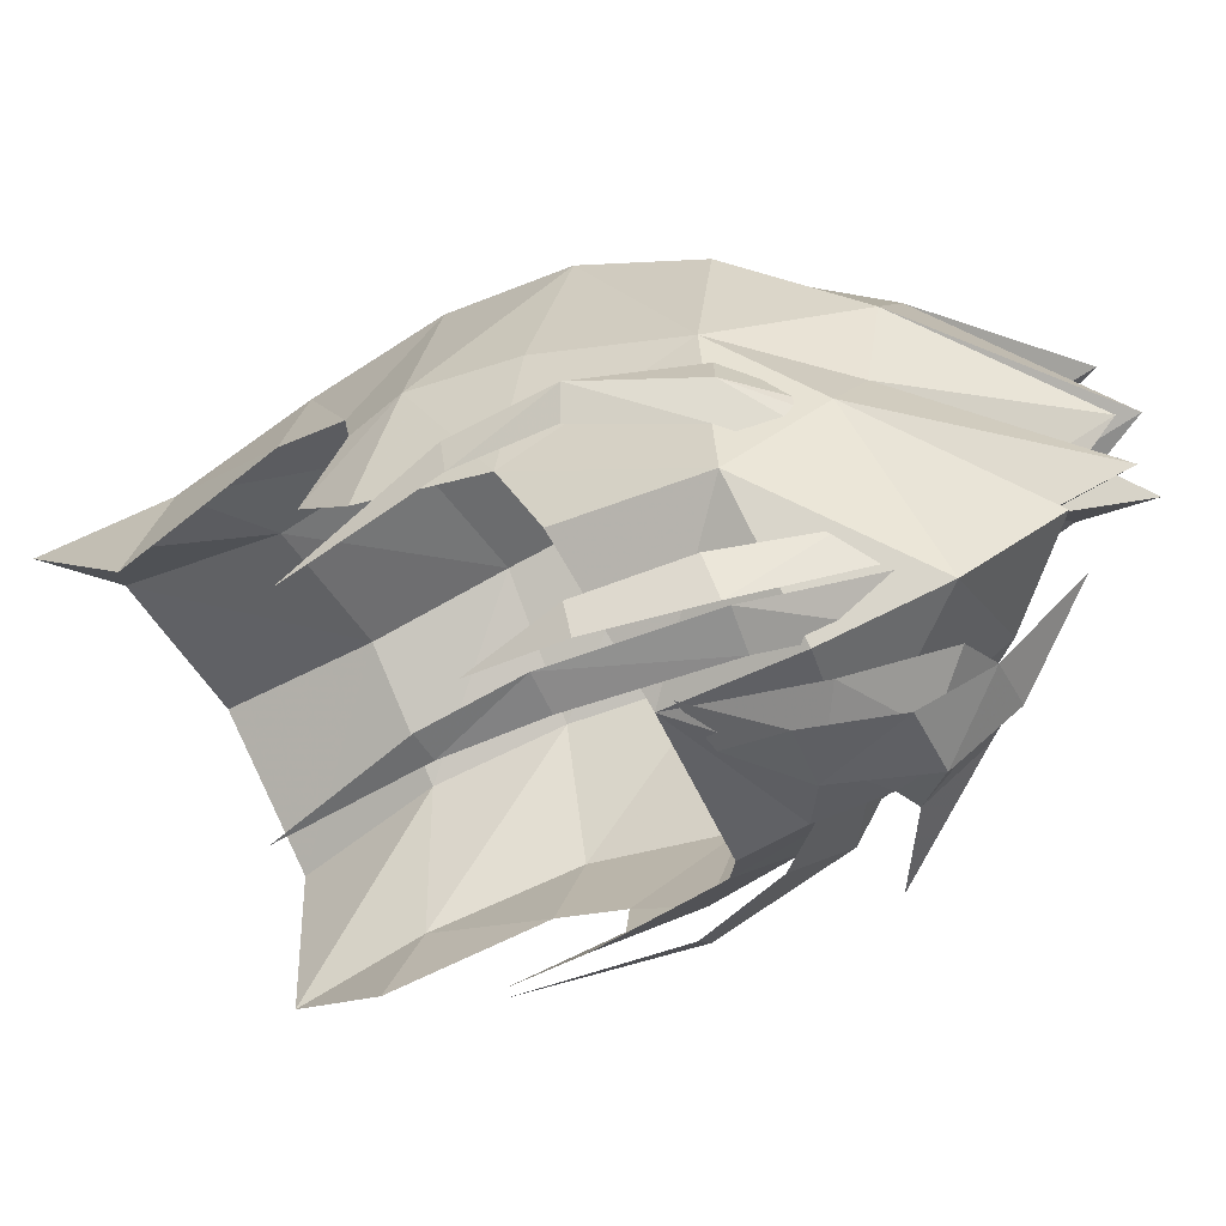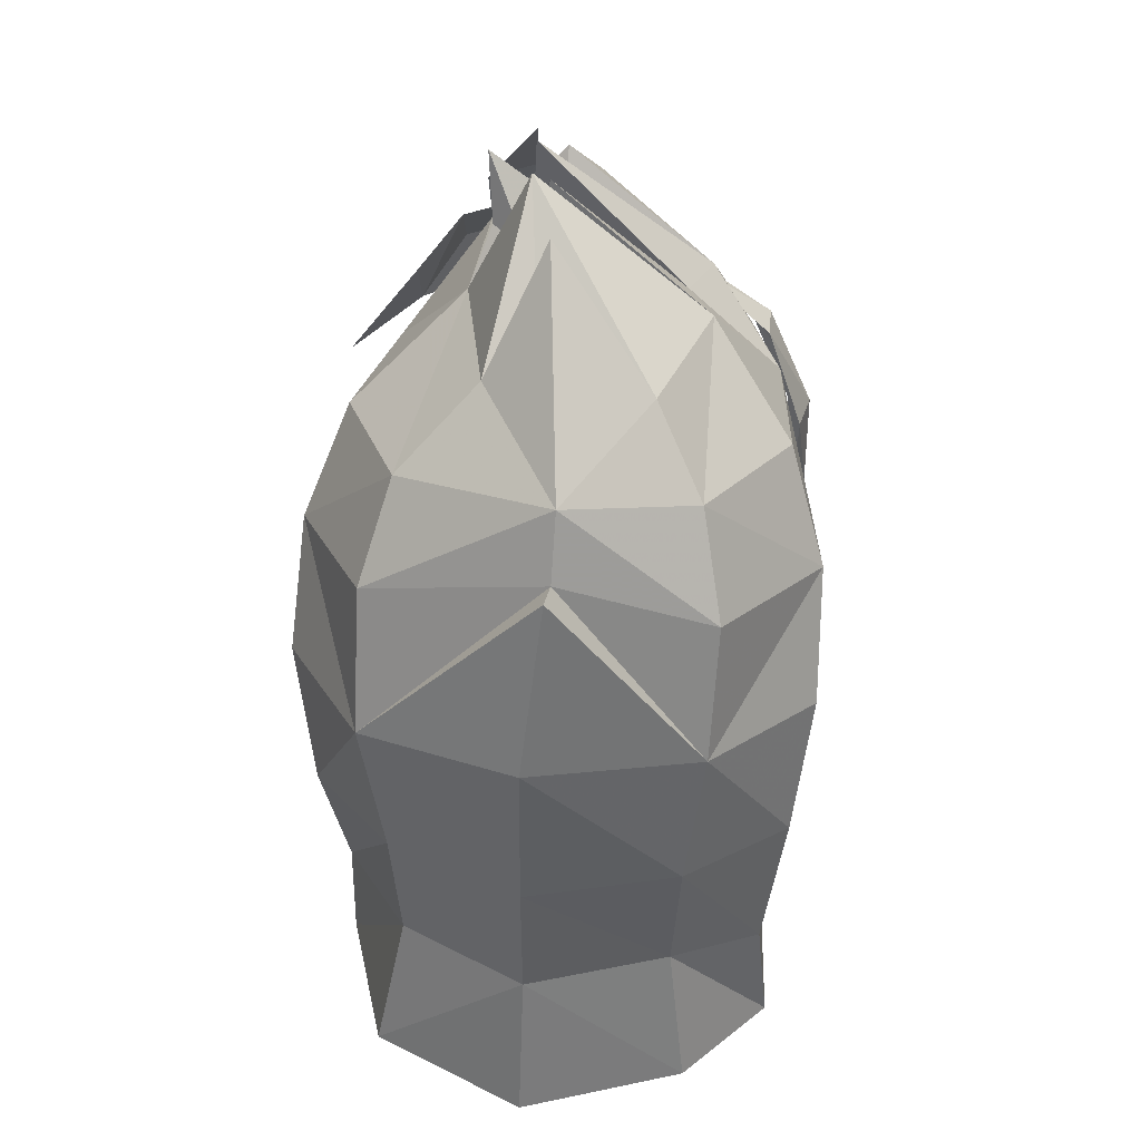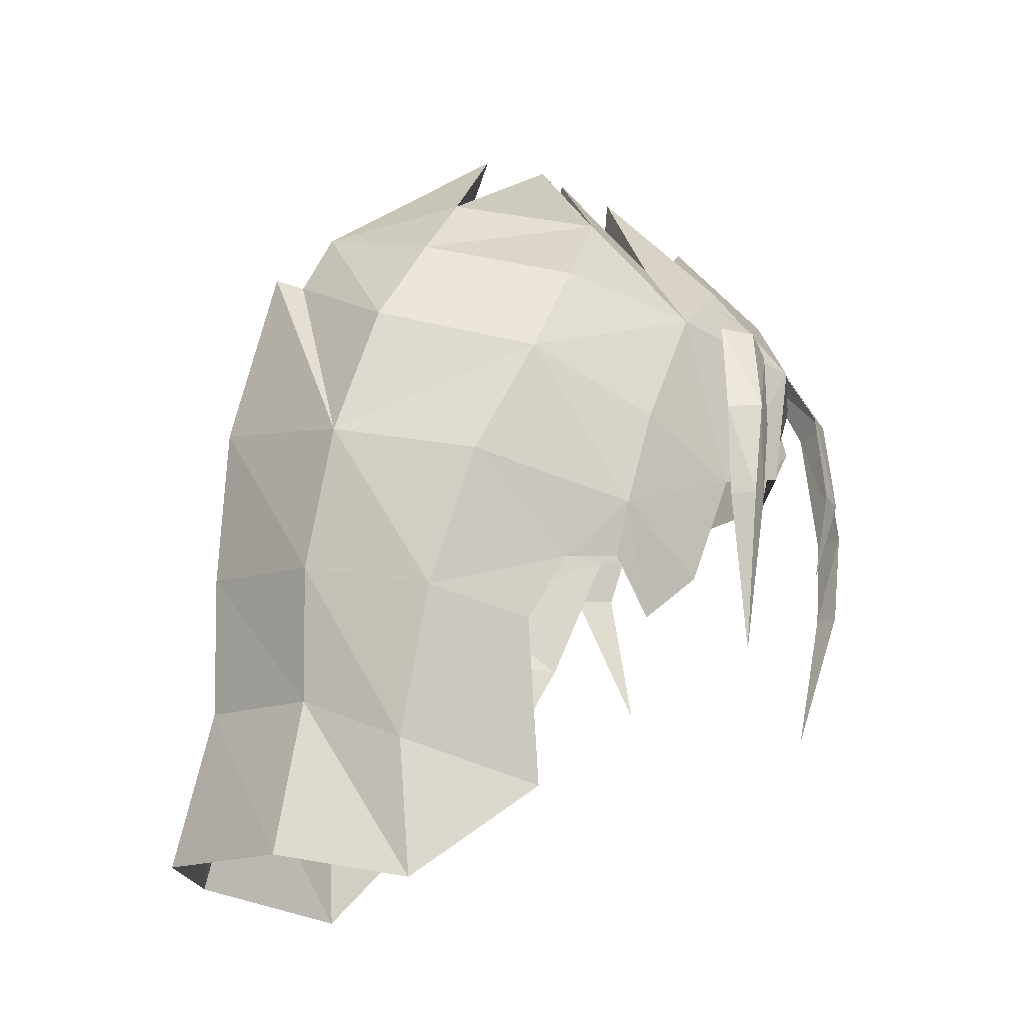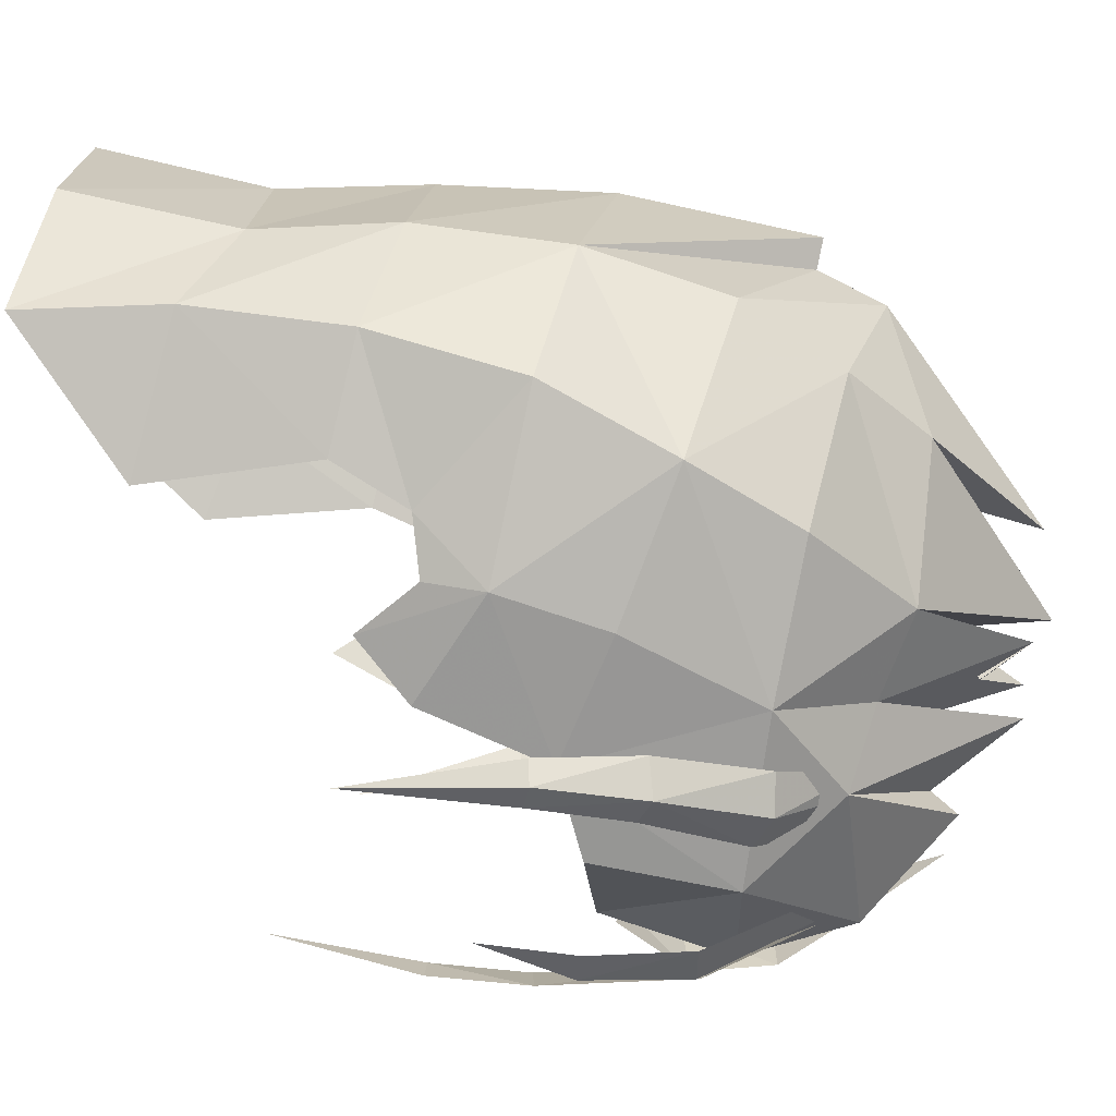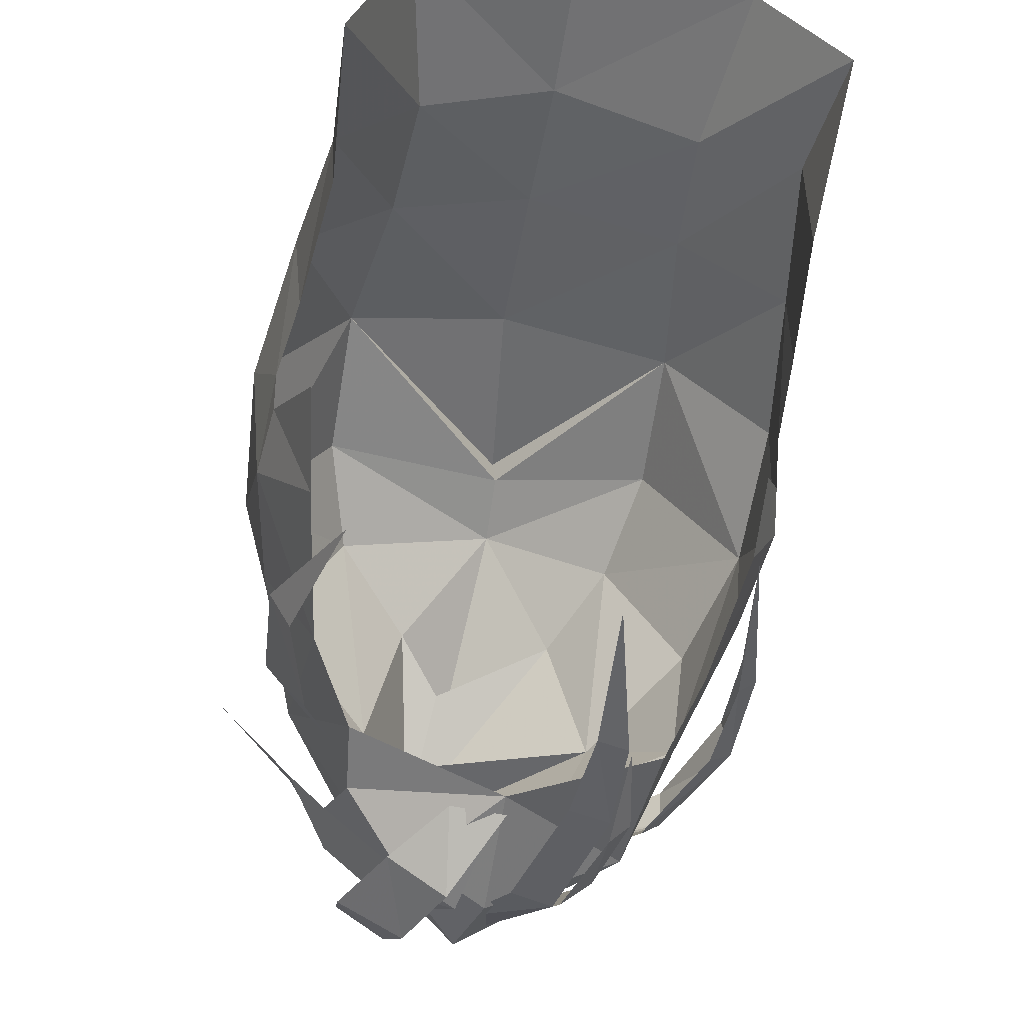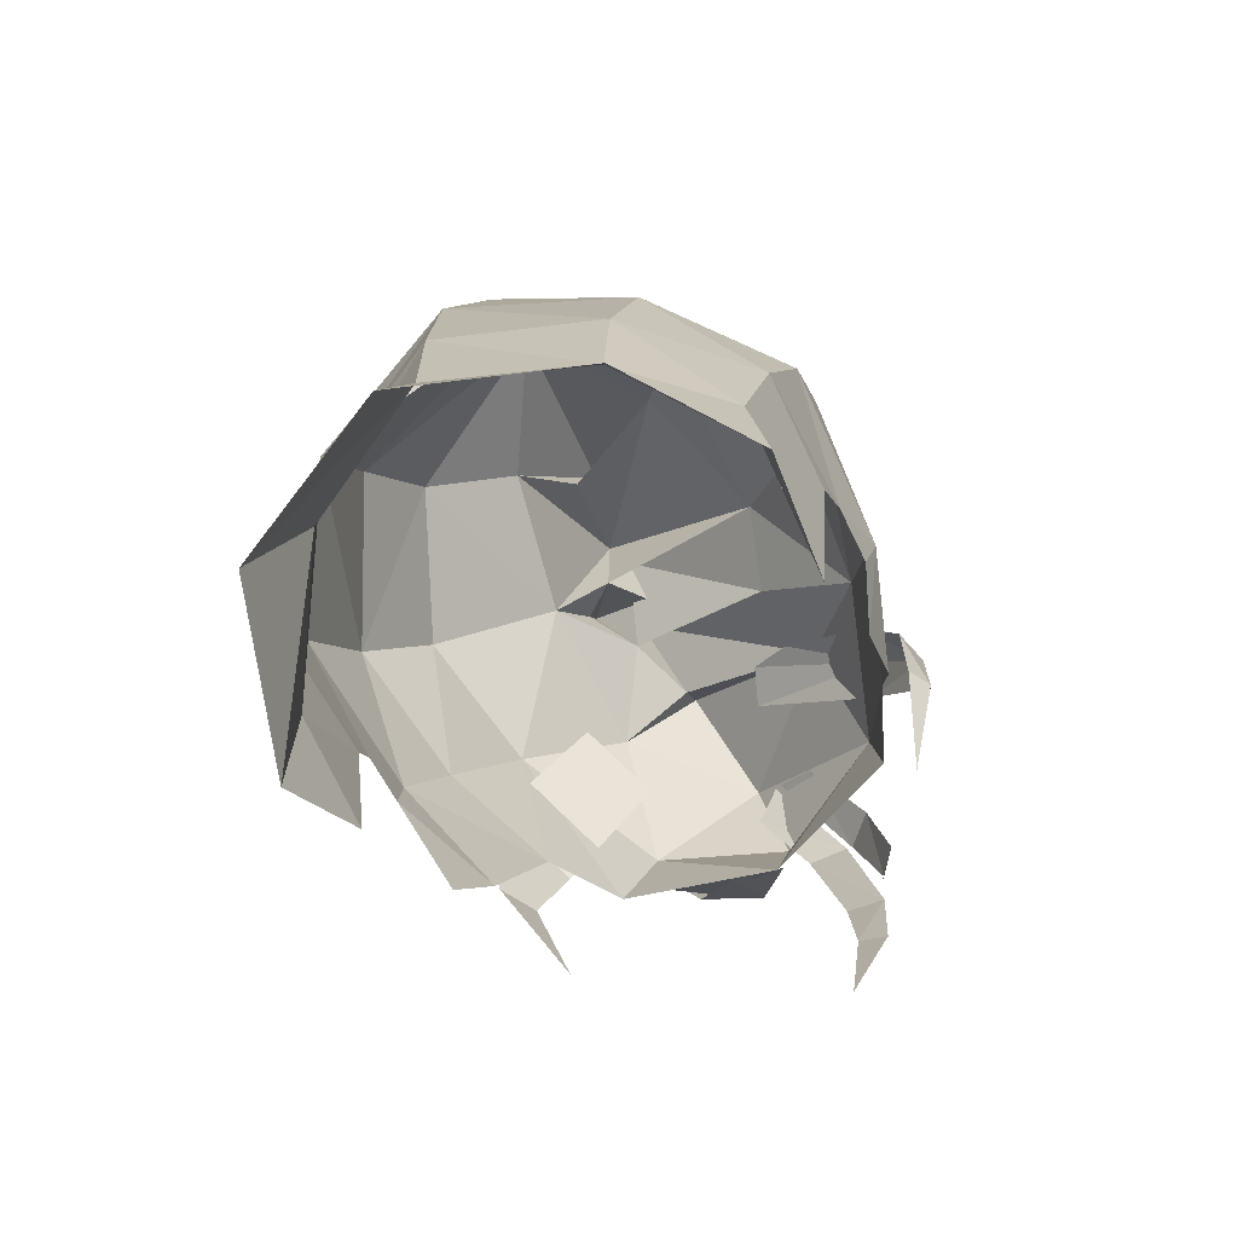
<metadata>
{"format":"obj","ext":"obj","renderer":"f3d","projection":"perspective","resolution":1024,"background":"white","views":[{"elev":-74.0,"azim":-61.1,"up":"+Y"},{"elev":44.4,"azim":-171.8,"up":"+Z"},{"elev":-16.2,"azim":-109.5,"up":"+Z"},{"elev":-2.9,"azim":-89.2,"up":"+Y"},{"elev":-42.1,"azim":170.6,"up":"+Y"},{"elev":-71.3,"azim":-150.2,"up":"+Z"}]}
</metadata>
<code>
g Object03
v 1.899 4.554 82.65
v 3.206 3.145 82.22
v 2.929 2.786 80.12
v 1.782 4.492 80.77
v 2.173 4.928 78.6
v -0.06431 5.859 78.64
v -0.0643 5.333 80.87
v -0.0643 5.268 85.15
v -0.3017 4.668 87.67
v 2.23 4.456 84.73
v 2.26 3.654 86.59
v 3.455 1.644 85.84
v 3.55 2.559 84.18
v 3.295 1.172 82.77
v 3.401 0.3147 83.73
v 3.29 0.5044 82.72
v 1.395 0.04174 88.7
v 0.7047 -1.165 89.13
v 1.443 -2.133 88.29
v 0.8706 2.064 88.87
v 0.266 1.395 89.39
v 0.529 -0.02372 90.58
v 1.575 -3.244 86.3
v 0.1169 -3.749 88.11
v -0.06427 -4.156 86.57
v 2.475 -1.783 84.41
v 2.758 -1.033 82.52
v 3.137 -0.2757 85.09
v -0.3314 3.818 88.44
v 1.909 2.802 87.81
v -0.3314 4.261 87.59
v 2.596 -1.135 86.87
v 2.899 0.8691 87.27
v -0.0643 5.382 82.88
v 1.944 -2.887 84.73
v 3.106 1.573 81.85
v 2.995 2.695 78.23
v 2.92 1.403 79.6
v 0.1313 1.09 90.42
v 2.908 -0.3876 81.34
v -0.06427 -3.612 84.87
v 0.4094 -2.438 89.37
v -3.203 3.445 80.13
v -3.479 3.145 82.22
v -2.131 4.554 82.65
v -2.014 4.492 80.77
v -2.302 4.928 78.6
v -2.389 3.618 86.52
v -2.359 4.243 84.67
v -3.584 1.644 85.84
v -3.678 2.559 84.18
v -3.474 0.1797 83.68
v -3.373 1.091 82.82
v -3.318 0.3041 82.91
v -1.337 2.095 88.87
v -1.851 -3.244 86.57
v -1.671 -2.122 87.82
v -2.887 -1.084 82.78
v -2.603 -1.783 84.41
v -3.266 -0.2757 85.09
v -2.037 2.802 87.81
v -2.725 -1.135 86.87
v -1.852 0.04365 88.62
v -3.027 0.8691 87.27
v -3.388 1.67 81.88
v -3.381 3.354 78.25
v -3.048 1.403 79.6
v -2.977 -0.2833 82.13
v -2.072 -2.887 84.73
v -1.429 -1.036 88.19
v 0.599 -0.1094 89.21
v 0.599 -0.1094 89.21
v 1.137 -0.4873 89.4
v 1.395 0.04174 88.7
v 0.343 -0.3004 90.3
v 0.6656 -1.246 90.23
v 0.4094 -2.141 89.02
v 0.2672 -0.7601 89.63
v 1.231 -0.8249 90.31
v -0.8245 -4.155 82.85
v -1.195 -4.274 82.83
v -0.7532 -3.814 80.9
v -0.1951 -3.673 87.74
v -0.866 -4.337 86.12
v 0.1918 -3.843 87.3
v -0.7111 -4.284 84.11
v -1.223 -4.39 84.14
v -0.3153 -4.245 86.03
v 0.9174 -2.957 89.25
v 1.061 -3.792 88.07
v 1.711 -3.349 88.07
v 0.9147 -4.344 87.15
v 0.4997 -4.392 86.05
v 1.273 -3.928 85.96
v 1.775 -3.891 87.13
v 0.5937 -3.587 85.22
v -0.1164 -3.725 85.11
v 1.251 -2.481 86.9
v 2.492 -2.394 85.05
v 3.002 -1.264 85.71
v 1.693 -1.423 87.43
v 2.821 -2.107 83.84
v 3.097 -1.6 83.87
v 2.345 -2.256 81.75
v -2.923 -2.228 84.05
v -3.177 -1.987 84.13
v -2.68 -2.016 81.85
v -0.7598 -2.058 88.33
v -2.487 -2.364 86.9
v -0.5402 -2.536 88.1
v -3.02 -1.662 84.11
v -3.153 -2.145 85.51
v -3.051 -1.634 85.46
v -2.826 -2.393 85.33
v -1.343 -1.875 87.98
v -2.523 -1.824 86.92
v -2.166 -2.704 86.66
v -1.361 -3.872 83.4
v -1.308 -4.316 84.64
v -1.594 -4.003 84.7
v -0.9495 -4.336 86.07
v -1.369 -3.966 86.08
v -0.2893 -3.628 87.68
v -0.8076 -3.497 87.32
v 0.3078 -4.172 86.63
v 1.081 -4.044 86.11
v 1.449 -3.524 87.17
v 0.8322 -3.427 87.85
v -0.06427 -3.612 84.87
v 1.944 -2.887 84.73
v 1.854 -3.179 85.61
v 2.537 -2.346 86.61
v 3.521 -1.817 85.96
v 2.468 -1.772 87.53
v 2.065 -2.884 86.51
v 1.972 -2.932 87.35
v 1.879 -2.242 88.2
f 1 2 3
f 3 4 1
f 5 6 7
f 7 4 5
f 8 9 10
f 10 11 12
f 12 13 10
f 14 13 15
f 15 16 14
f 17 18 19
f 20 21 22
f 22 17 20
f 23 24 25
f 24 23 19
f 26 27 15
f 15 28 26
f 10 13 2
f 2 1 10
f 29 30 11
f 11 31 29
f 32 33 17
f 1 34 8
f 8 10 1
f 30 33 12
f 12 11 30
f 26 28 32
f 32 35 26
f 17 33 30
f 30 20 17
f 15 13 12
f 12 28 15
f 14 36 2
f 2 13 14
f 28 12 33
f 33 32 28
f 4 3 37
f 37 5 4
f 4 7 34
f 34 1 4
f 36 38 3
f 3 2 36
f 20 30 29
f 37 3 38
f 39 21 20
f 20 29 39
f 27 40 16
f 16 15 27
f 41 35 23
f 25 41 23
f 17 19 32
f 19 23 32
f 19 42 24
f 32 23 35
f 43 44 45
f 45 46 43
f 7 6 47
f 47 46 7
f 48 31 49
f 50 48 49
f 49 51 50
f 52 51 53
f 53 54 52
f 55 21 39
f 24 56 25
f 57 56 24
f 24 42 57
f 52 58 59
f 59 60 52
f 44 51 49
f 49 45 44
f 48 61 29
f 29 31 48
f 62 63 64
f 8 34 45
f 45 49 8
f 50 64 61
f 61 48 50
f 59 62 60
f 62 59 56
f 61 64 63
f 63 55 61
f 50 51 52
f 52 60 50
f 44 65 53
f 53 51 44
f 50 60 62
f 62 64 50
f 66 43 46
f 46 47 66
f 34 7 46
f 46 45 34
f 43 67 65
f 65 44 43
f 55 29 61
f 66 67 43
f 29 55 39
f 68 58 52
f 52 54 68
f 41 56 69
f 69 56 59
f 25 56 41
f 70 63 62
f 62 57 70
f 57 62 56
f 71 22 63
f 22 72 17
f 72 73 74
f 70 75 63
f 76 18 70
f 42 77 57
f 22 21 55
f 55 63 22
f 31 9 49
f 31 11 10
f 9 8 49
f 9 31 10
f 77 76 57
f 77 42 19
f 77 19 18
f 18 76 77
f 76 70 57
f 73 18 74
f 18 75 70
f 71 78 79
f 73 79 18
f 72 79 73
f 18 78 75
f 71 63 75
f 71 75 78
f 18 79 78
f 80 81 82
f 83 84 85
f 80 86 87
f 87 81 80
f 84 88 85
f 89 90 91
f 92 93 94
f 94 95 92
f 96 94 93
f 93 97 96
f 98 99 100
f 100 101 98
f 99 102 103
f 103 100 99
f 104 103 102
f 105 106 107
f 108 109 110
f 107 106 111
f 106 112 113
f 113 111 106
f 105 114 112
f 112 106 105
f 115 116 109
f 109 108 115
f 109 117 110
f 112 109 116
f 116 113 112
f 117 109 112
f 112 114 117
f 90 92 95
f 95 91 90
f 88 84 87
f 87 86 88
f 118 119 120
f 119 121 122
f 122 120 119
f 121 123 124
f 124 122 121
f 125 126 127
f 127 128 125
f 129 130 131
f 129 131 126
f 129 126 125
f 132 133 134
f 135 136 127
f 135 132 136
f 126 131 135
f 135 127 126
f 137 128 127
f 127 136 137
f 132 137 136
f 132 134 137

</code>
